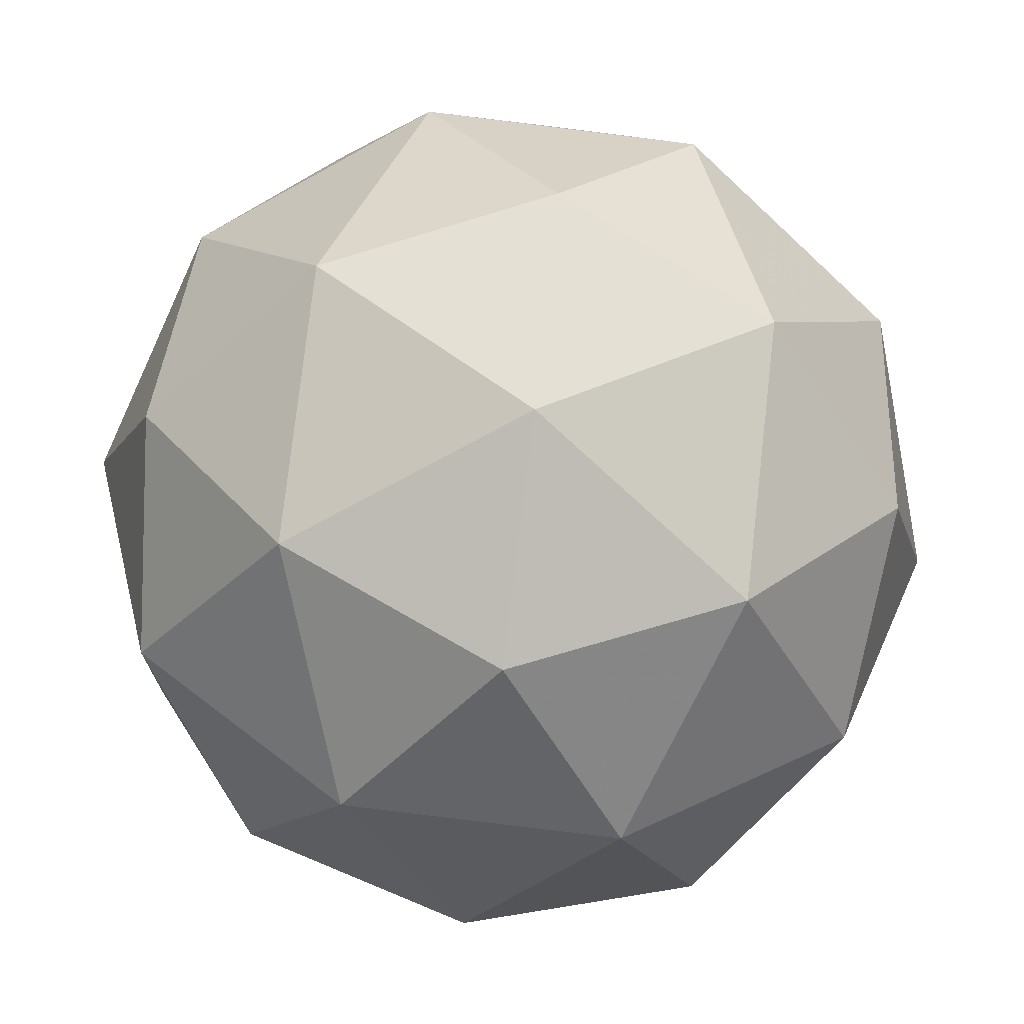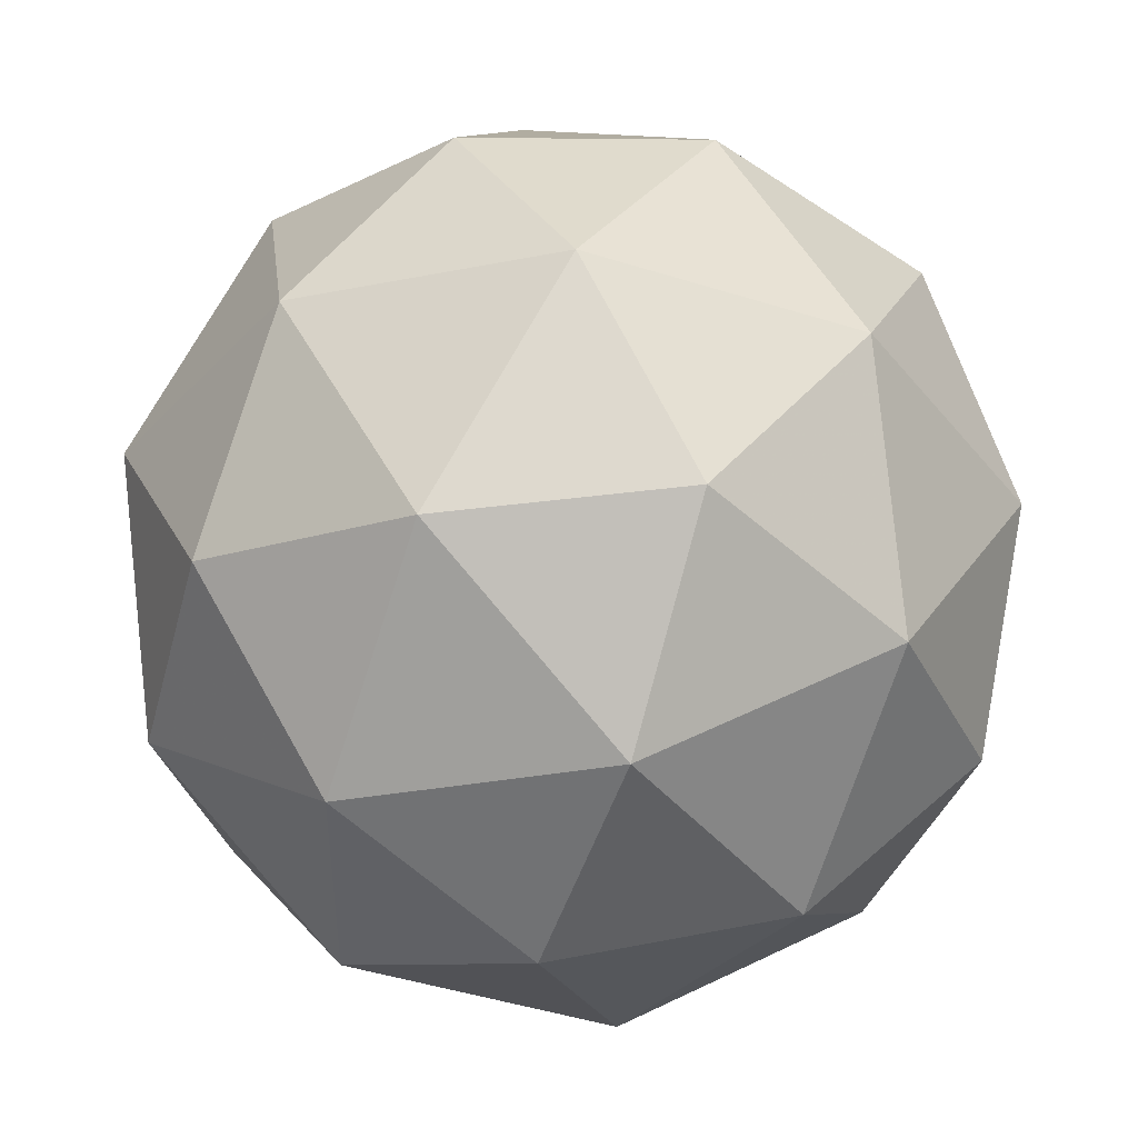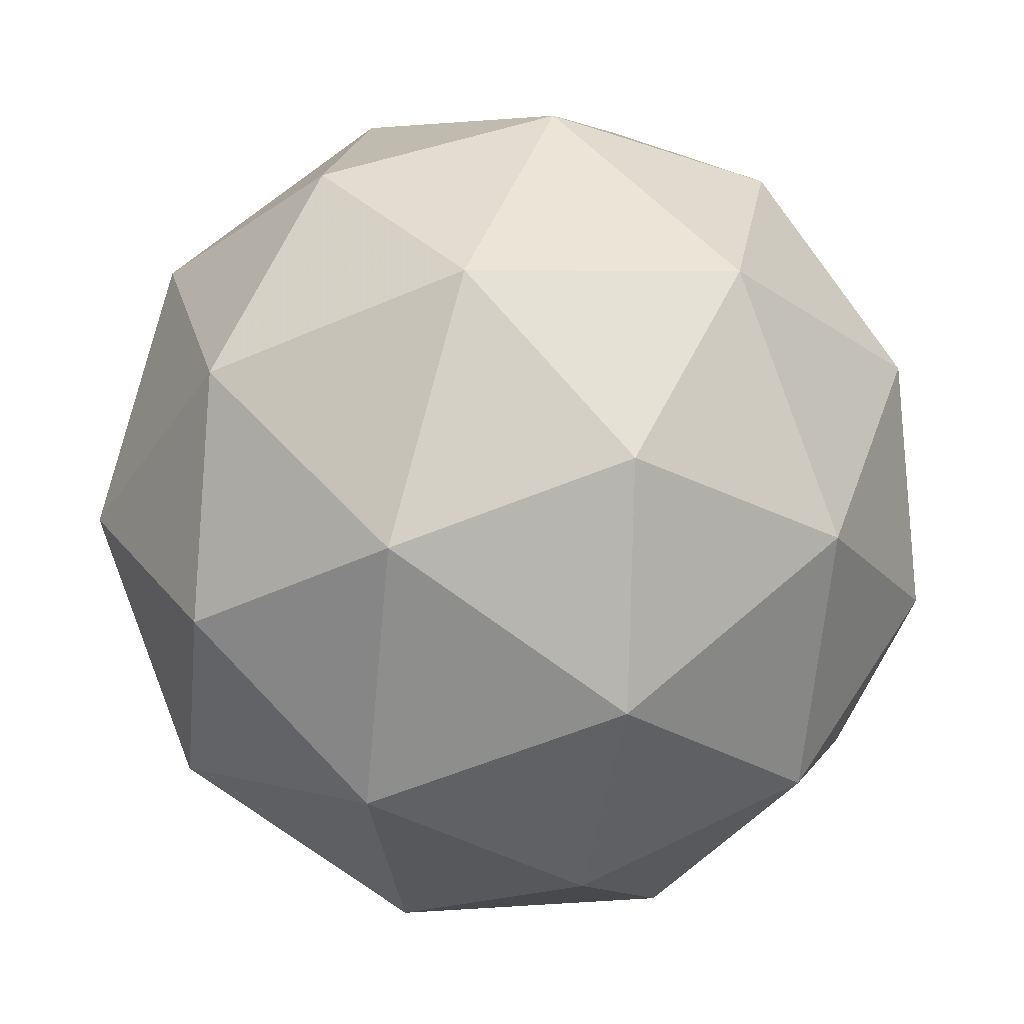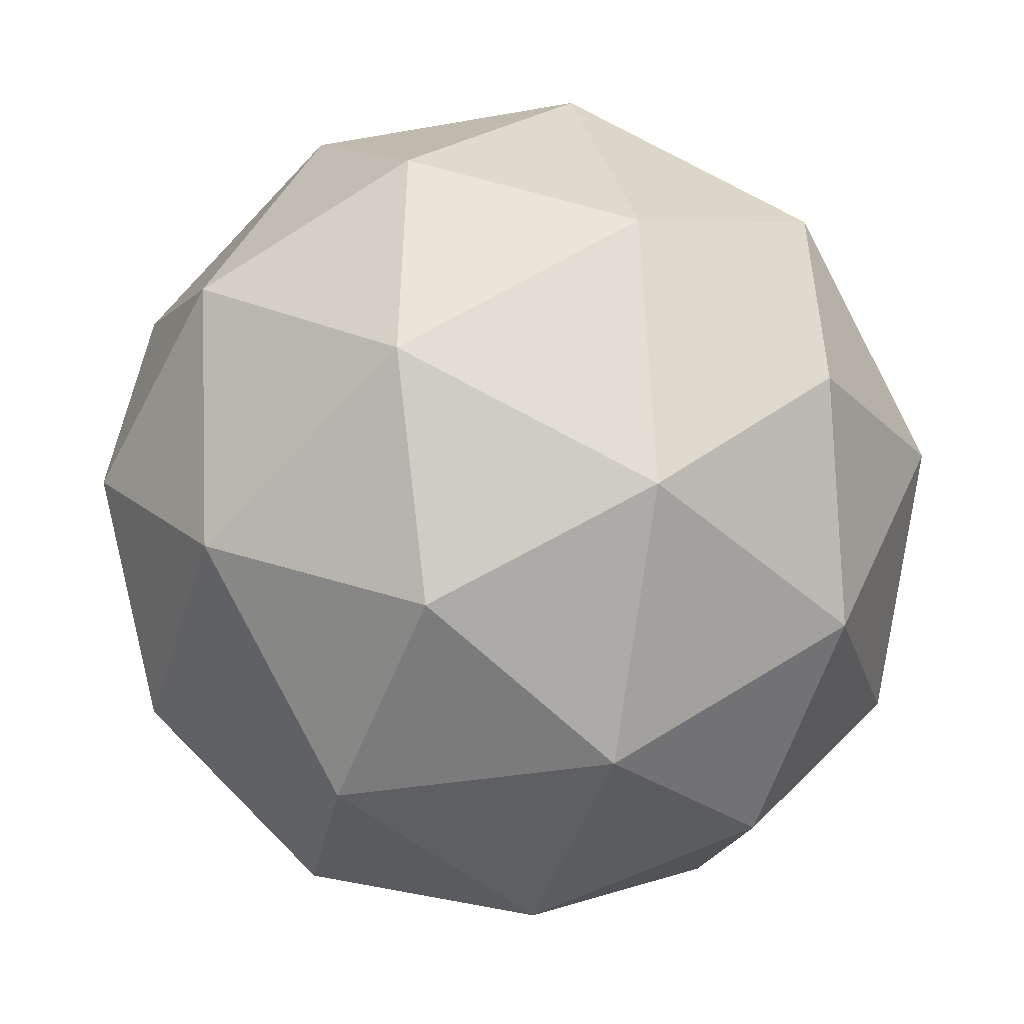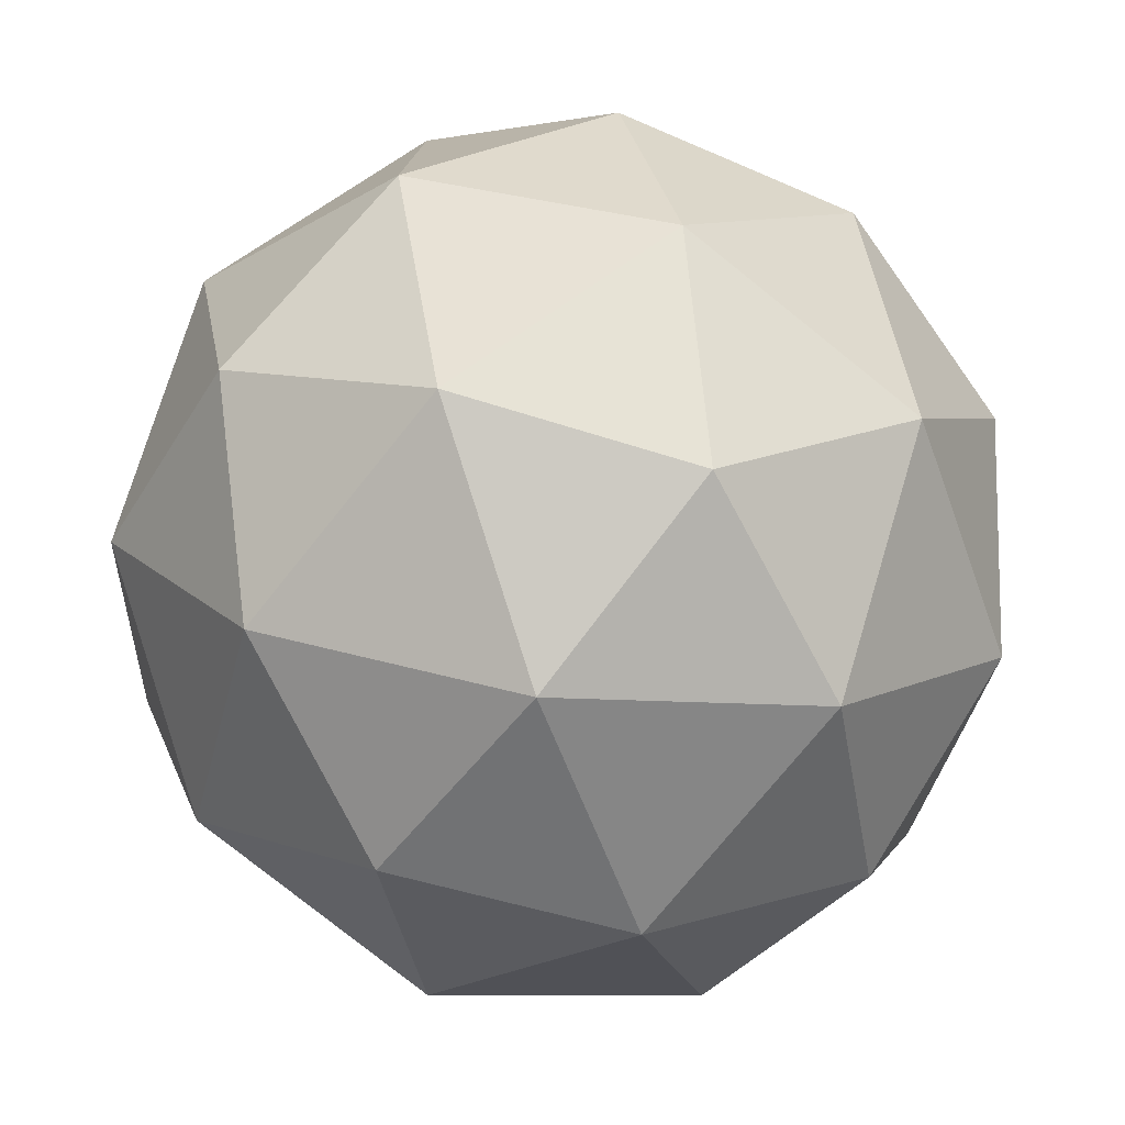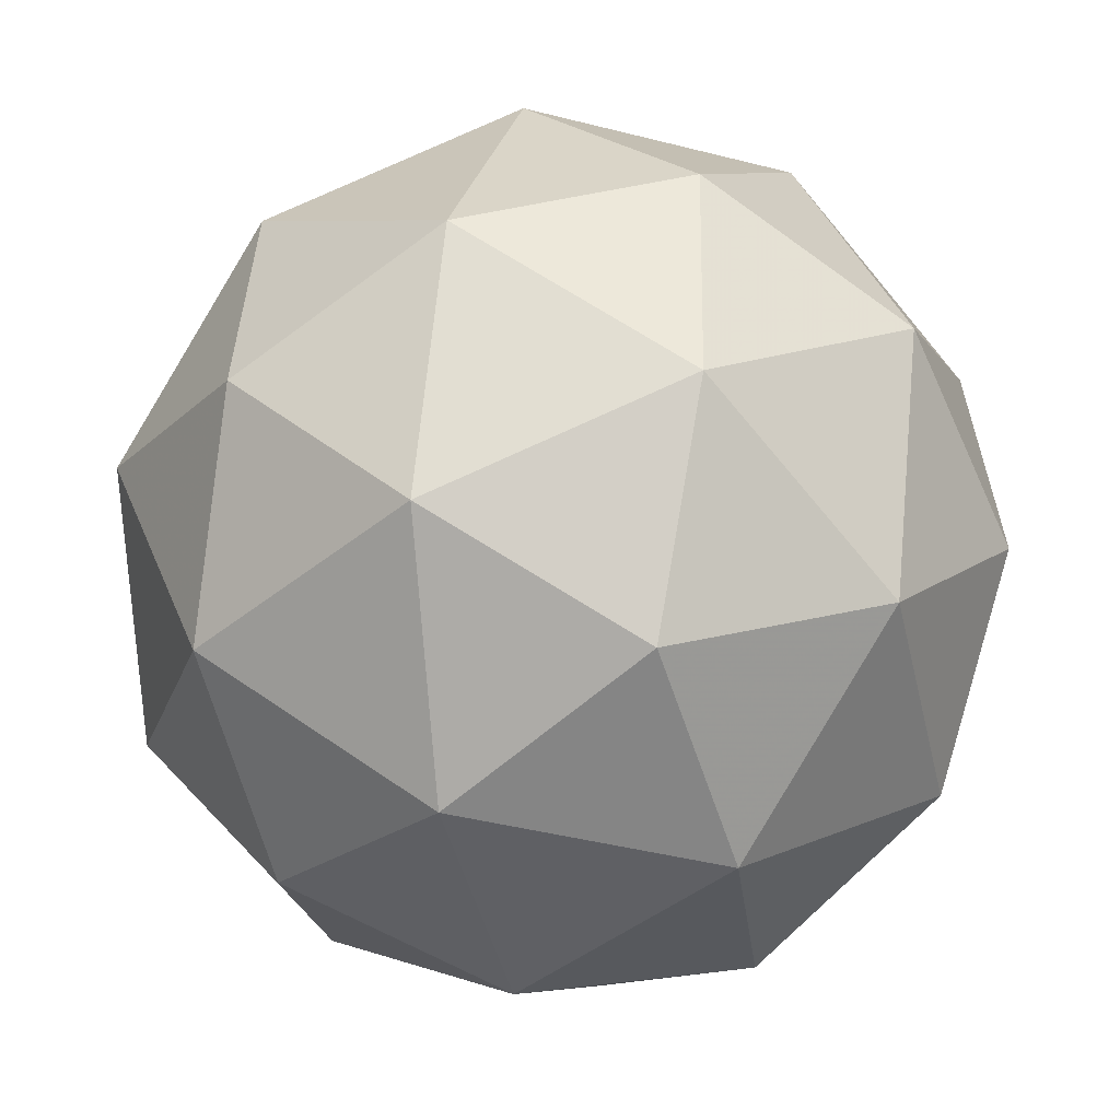
<metadata>
{"format":"obj","ext":"obj","renderer":"f3d","projection":"perspective","resolution":1024,"background":"white","views":[{"elev":9.3,"azim":-46.5,"up":"+Z"},{"elev":-52.9,"azim":-123.6,"up":"+Y"},{"elev":-68.1,"azim":-21.9,"up":"+Z"},{"elev":43.6,"azim":7.8,"up":"+Y"},{"elev":51.7,"azim":154.4,"up":"+Z"},{"elev":-69.4,"azim":25.2,"up":"+Y"}]}
</metadata>
<code>
v 8.929 -2.757 -10.83
v 8.866 -2.768 -10.78
v 8.924 -2.829 -10.79
v 8.945 -2.831 -10.87
v 8.9 -2.772 -10.91
v 8.852 -2.733 -10.85
v 8.842 -2.849 -10.78
v 8.891 -2.887 -10.84
v 8.876 -2.852 -10.91
v 8.819 -2.792 -10.9
v 8.798 -2.79 -10.82
v 8.813 -2.863 -10.86
v 8.936 -2.79 -10.8
v 8.902 -2.754 -10.8
v 8.899 -2.796 -10.77
v 8.857 -2.74 -10.81
v 8.894 -2.734 -10.84
v 8.949 -2.791 -10.85
v 8.945 -2.833 -10.83
v 8.923 -2.756 -10.88
v 8.932 -2.8 -10.9
v 8.877 -2.742 -10.89
v 8.825 -2.773 -10.79
v 8.816 -2.753 -10.84
v 8.885 -2.844 -10.77
v 8.851 -2.808 -10.77
v 8.926 -2.868 -10.86
v 8.914 -2.866 -10.81
v 8.891 -2.812 -10.92
v 8.918 -2.847 -10.9
v 8.829 -2.754 -10.88
v 8.857 -2.777 -10.92
v 8.811 -2.821 -10.79
v 8.866 -2.878 -10.8
v 8.886 -2.88 -10.88
v 8.843 -2.824 -10.92
v 8.797 -2.787 -10.87
v 8.82 -2.864 -10.82
v 8.794 -2.829 -10.84
v 8.849 -2.887 -10.85
v 8.84 -2.866 -10.89
v 8.806 -2.831 -10.89
f 1 14 13
f 2 14 16
f 1 13 18
f 1 18 20
f 1 20 17
f 2 16 23
f 3 15 25
f 4 19 27
f 5 21 29
f 6 22 31
f 2 23 26
f 3 25 28
f 4 27 30
f 5 29 32
f 6 31 24
f 7 33 38
f 8 34 40
f 9 35 41
f 10 36 42
f 11 37 39
f 39 42 12
f 39 37 42
f 37 10 42
f 42 41 12
f 42 36 41
f 36 9 41
f 41 40 12
f 41 35 40
f 35 8 40
f 40 38 12
f 40 34 38
f 34 7 38
f 38 39 12
f 38 33 39
f 33 11 39
f 24 37 11
f 24 31 37
f 31 10 37
f 32 36 10
f 32 29 36
f 29 9 36
f 30 35 9
f 30 27 35
f 27 8 35
f 28 34 8
f 28 25 34
f 25 7 34
f 26 33 7
f 26 23 33
f 23 11 33
f 31 32 10
f 31 22 32
f 22 5 32
f 29 30 9
f 29 21 30
f 21 4 30
f 27 28 8
f 27 19 28
f 19 3 28
f 25 26 7
f 25 15 26
f 15 2 26
f 23 24 11
f 23 16 24
f 16 6 24
f 17 22 6
f 17 20 22
f 20 5 22
f 20 21 5
f 20 18 21
f 18 4 21
f 18 19 4
f 18 13 19
f 13 3 19
f 16 17 6
f 16 14 17
f 14 1 17
f 13 15 3
f 13 14 15
f 14 2 15

</code>
